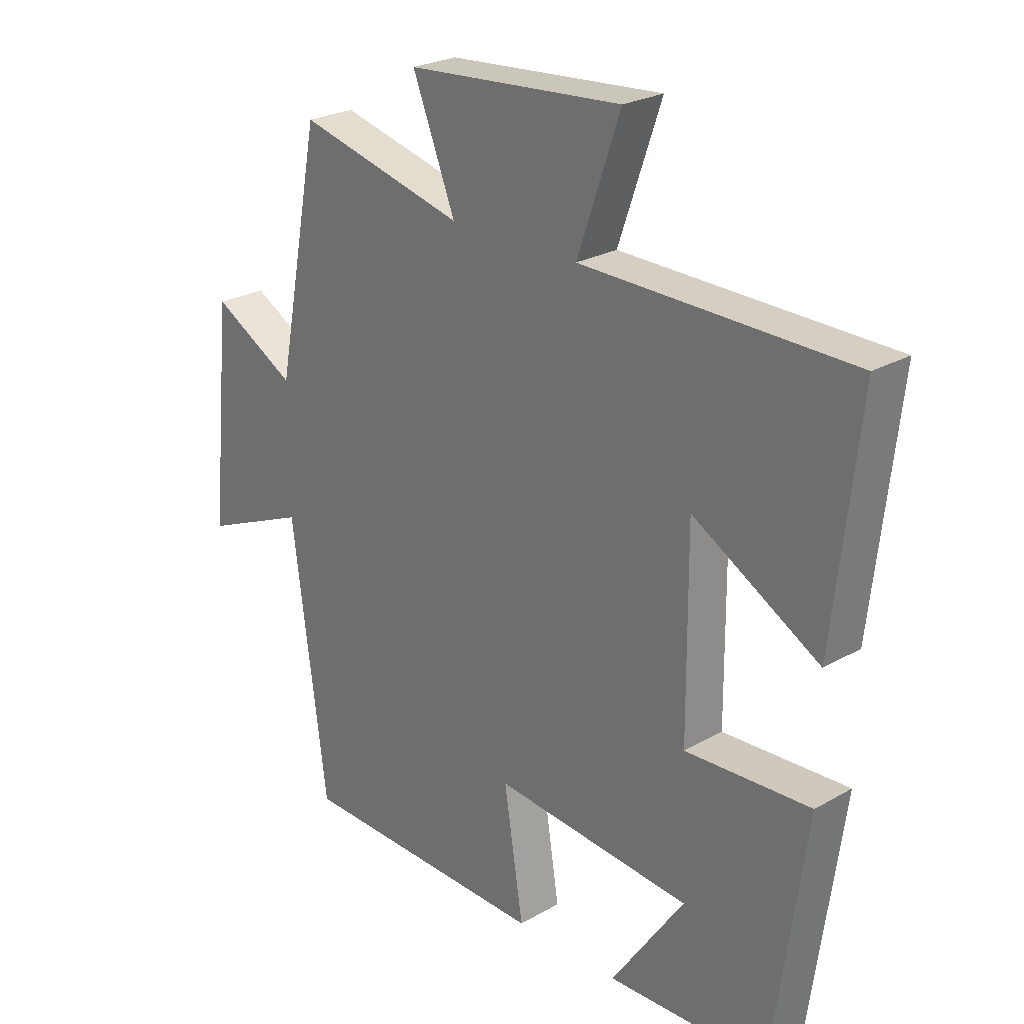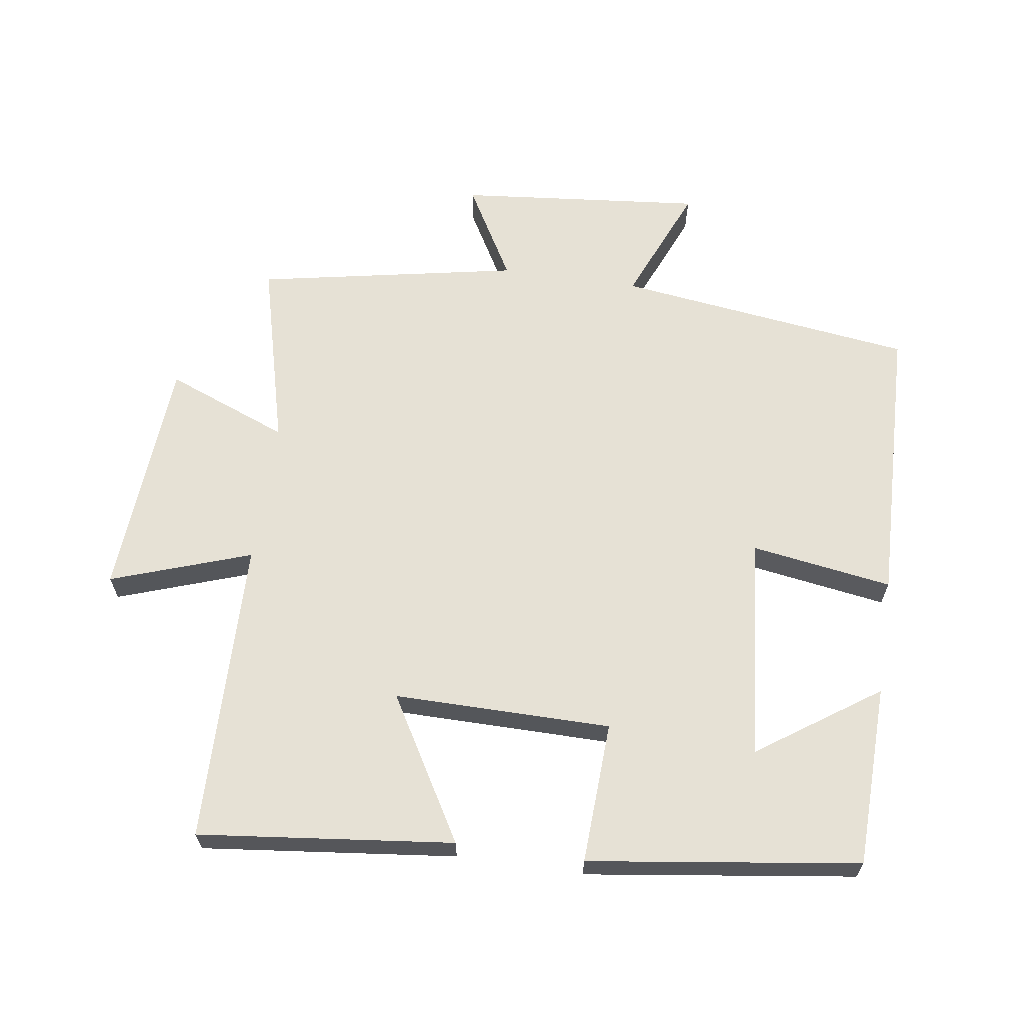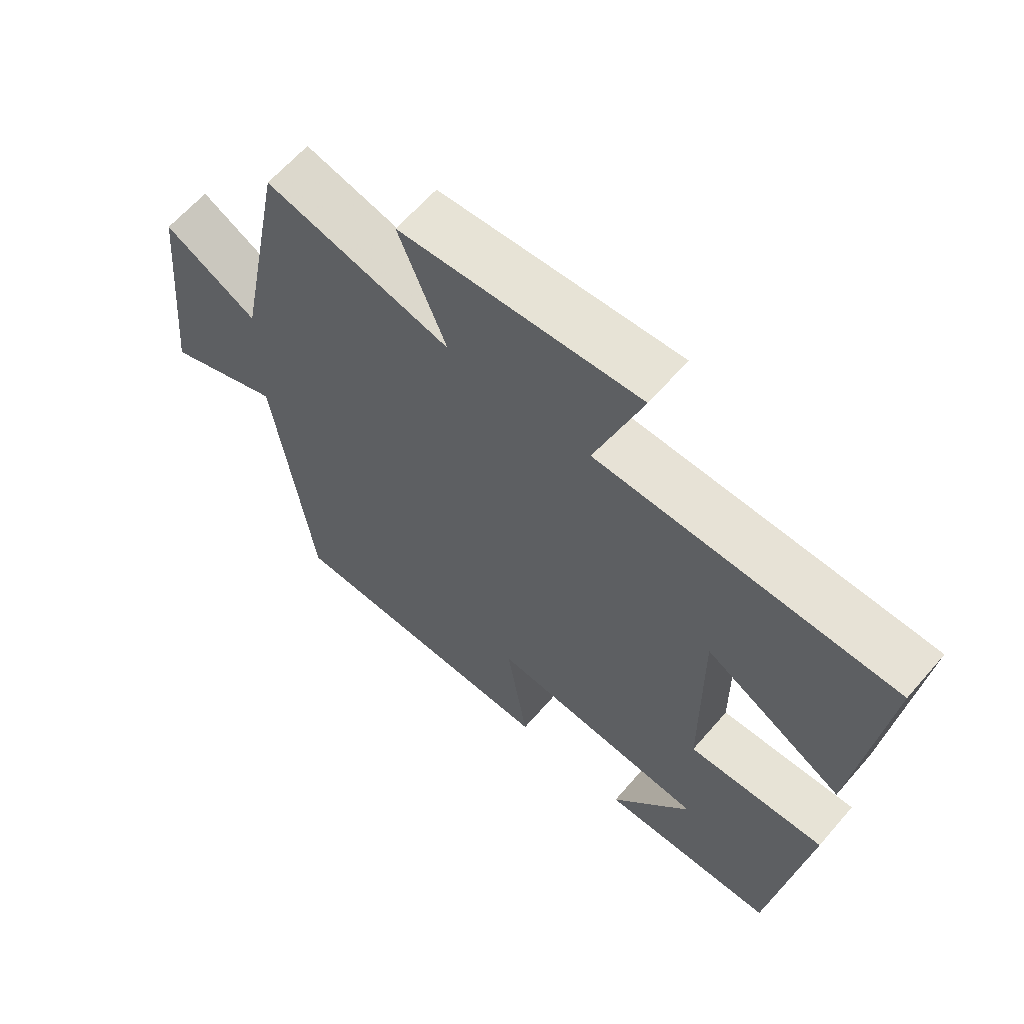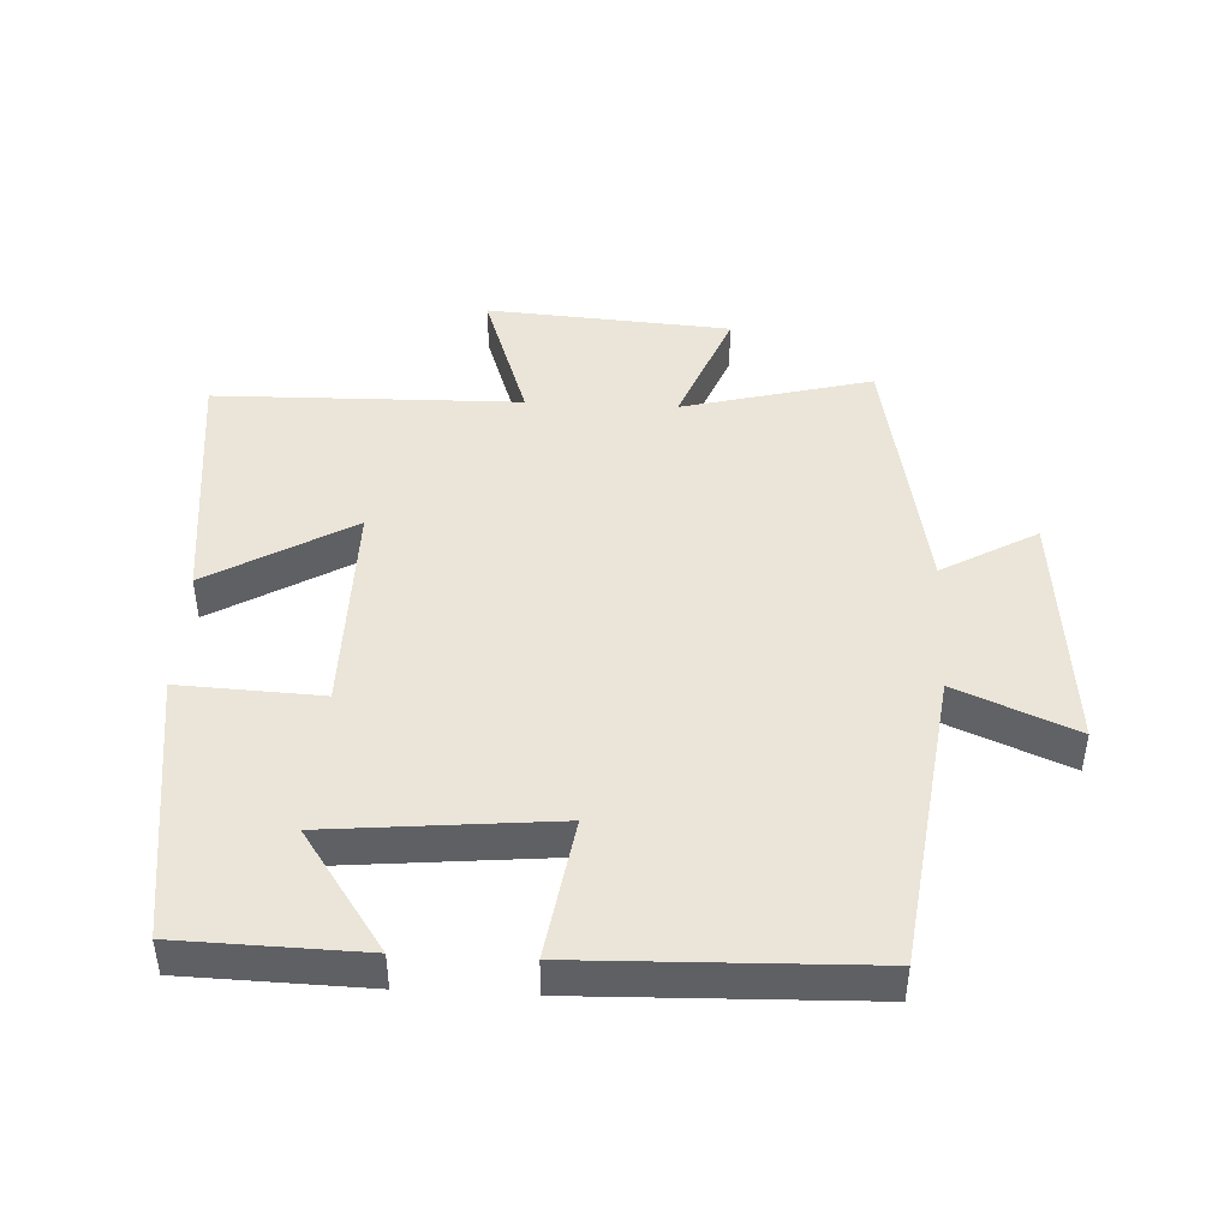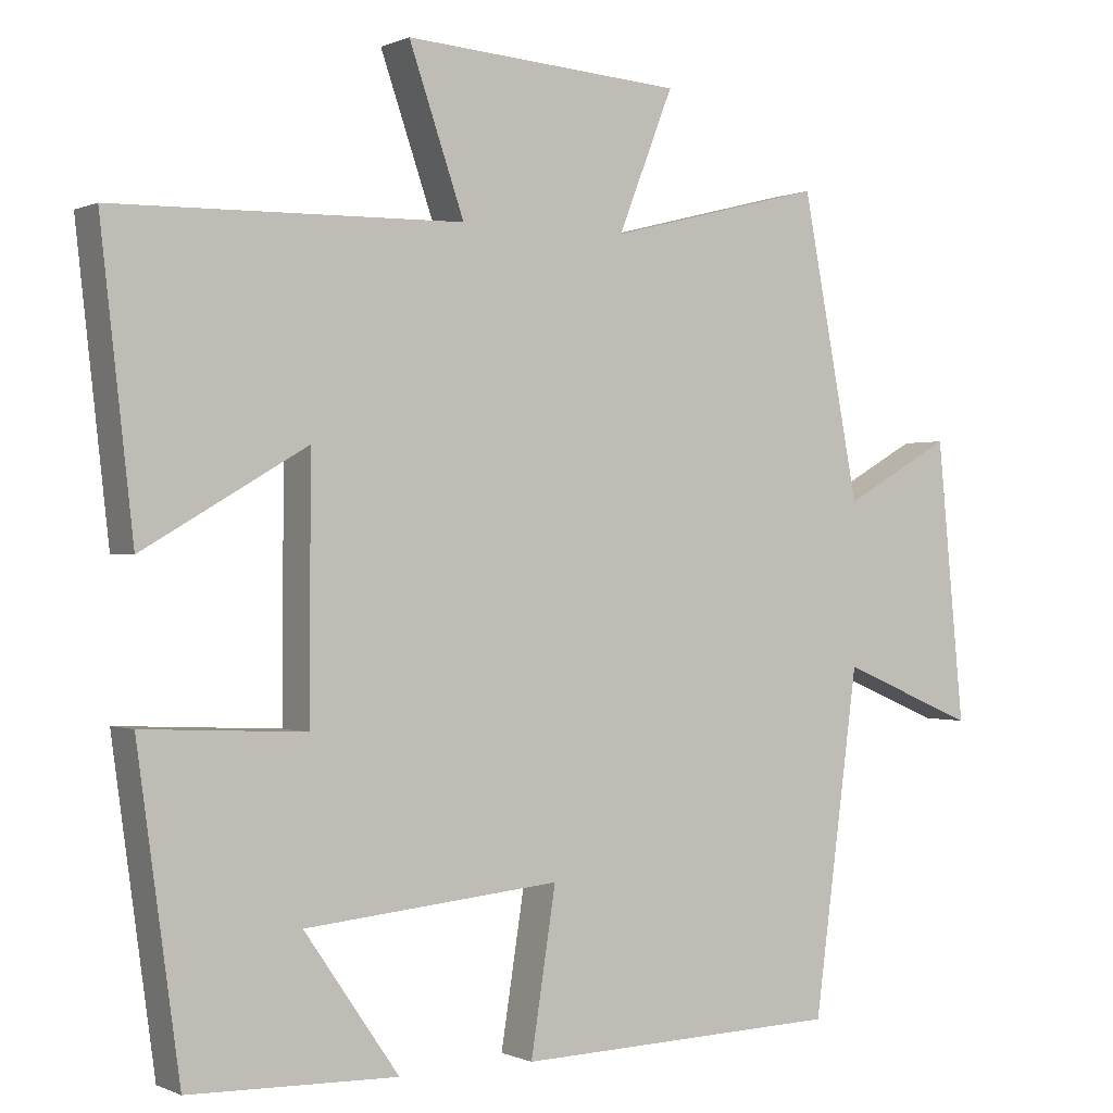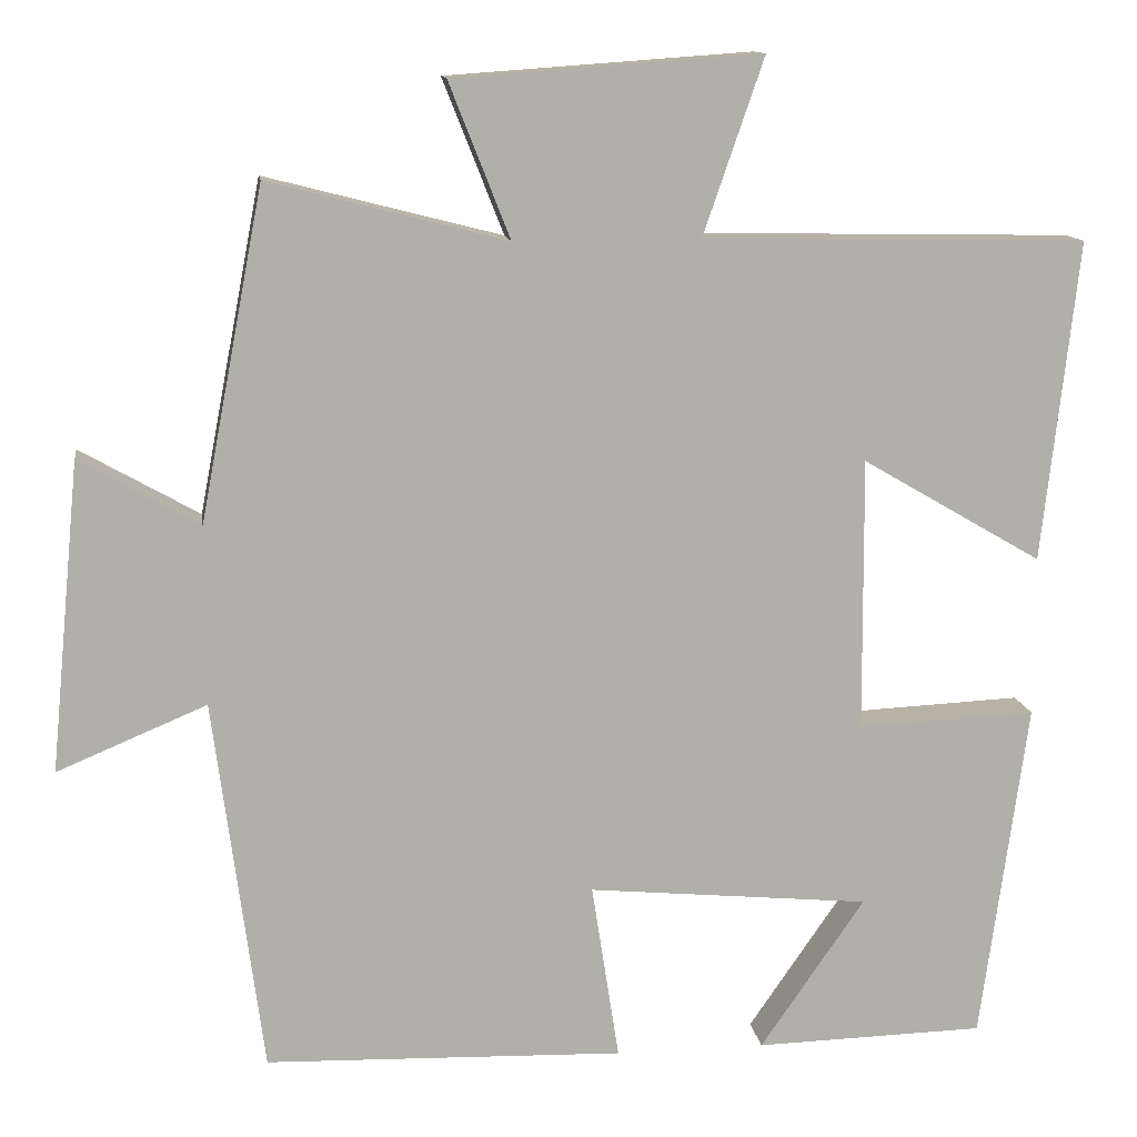
<metadata>
{"format":"obj","ext":"obj","renderer":"f3d","projection":"perspective","resolution":1024,"background":"white","views":[{"elev":24.7,"azim":46.9,"up":"+Z"},{"elev":64.1,"azim":98.3,"up":"+Y"},{"elev":63.3,"azim":40.8,"up":"+Z"},{"elev":45.0,"azim":-177.1,"up":"+Y"},{"elev":-0.1,"azim":148.1,"up":"+Z"},{"elev":12.4,"azim":-8.1,"up":"+Z"}]}
</metadata>
<code>
v 0.543 0.07 0.491
v 0.5 0.07 0.107
v 0.284 0.07 0.233
v 0.286 0.07 -0.095
v 0.5 0.07 -0.085
v 0.444 0.07 -0.493
v 0.169 0.07 -0.5
v 0.294 0.07 -0.319
v -0.044 0.07 -0.287
v -0.011 0.07 -0.5
v -0.441 0.07 -0.487
v -0.5 0.07 -0.037
v -0.679 0.07 -0.112
v -0.643 0.07 0.258
v -0.5 0.07 0.177
v -0.424 0.07 0.573
v -0.139 0.07 0.5
v -0.212 0.07 0.685
v 0.156 0.07 0.711
v 0.083 0.07 0.5
v 0.543 0 0.491
v 0.5 0 0.107
v 0.284 0 0.233
v 0.286 0 -0.095
v 0.5 0 -0.085
v 0.444 0 -0.493
v 0.169 0 -0.5
v 0.294 0 -0.319
v -0.044 0 -0.287
v -0.011 0 -0.5
v -0.441 0 -0.487
v -0.5 0 -0.037
v -0.679 0 -0.112
v -0.643 0 0.258
v -0.5 0 0.177
v -0.424 0 0.573
v -0.139 0 0.5
v -0.212 0 0.685
v 0.156 0 0.711
v 0.083 0 0.5
f 17 18 19 20
f 17 20 1 2
f 15 16 17
f 12 13 14 15
f 9 10 11 12
f 8 9 12 15
f 5 6 7 8
f 4 5 8
f 4 8 15 17
f 17 2 3
f 3 4 17
f 40 39 38 37
f 22 21 40 37
f 37 36 35
f 35 34 33 32
f 32 31 30 29
f 35 32 29 28
f 28 27 26 25
f 28 25 24
f 37 35 28 24
f 23 22 37
f 37 24 23
f 1 21 22 2
f 2 22 23 3
f 3 23 24 4
f 4 24 25 5
f 5 25 26 6
f 6 26 27 7
f 7 27 28 8
f 8 28 29 9
f 9 29 30 10
f 10 30 31 11
f 11 31 32 12
f 12 32 33 13
f 13 33 34 14
f 14 34 35 15
f 15 35 36 16
f 16 36 37 17
f 17 37 38 18
f 18 38 39 19
f 19 39 40 20
f 20 40 21 1

</code>
